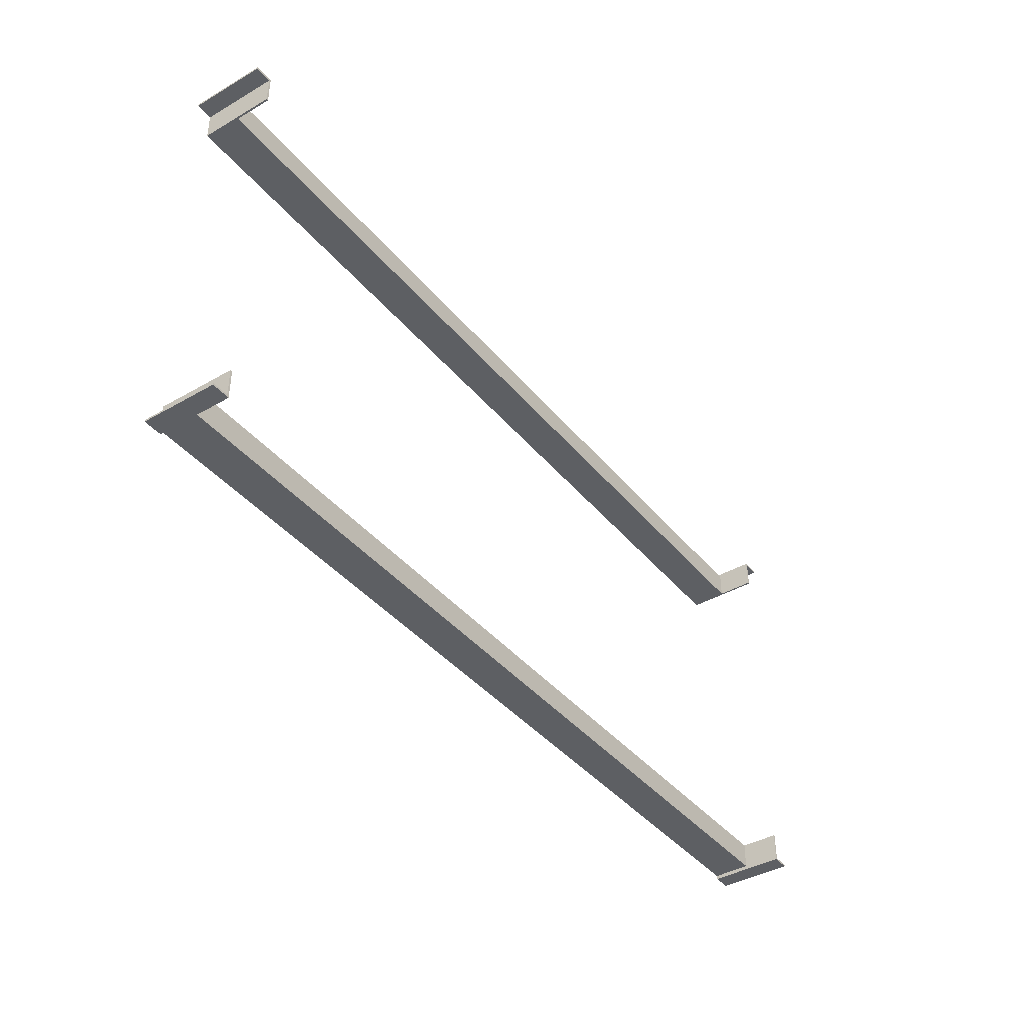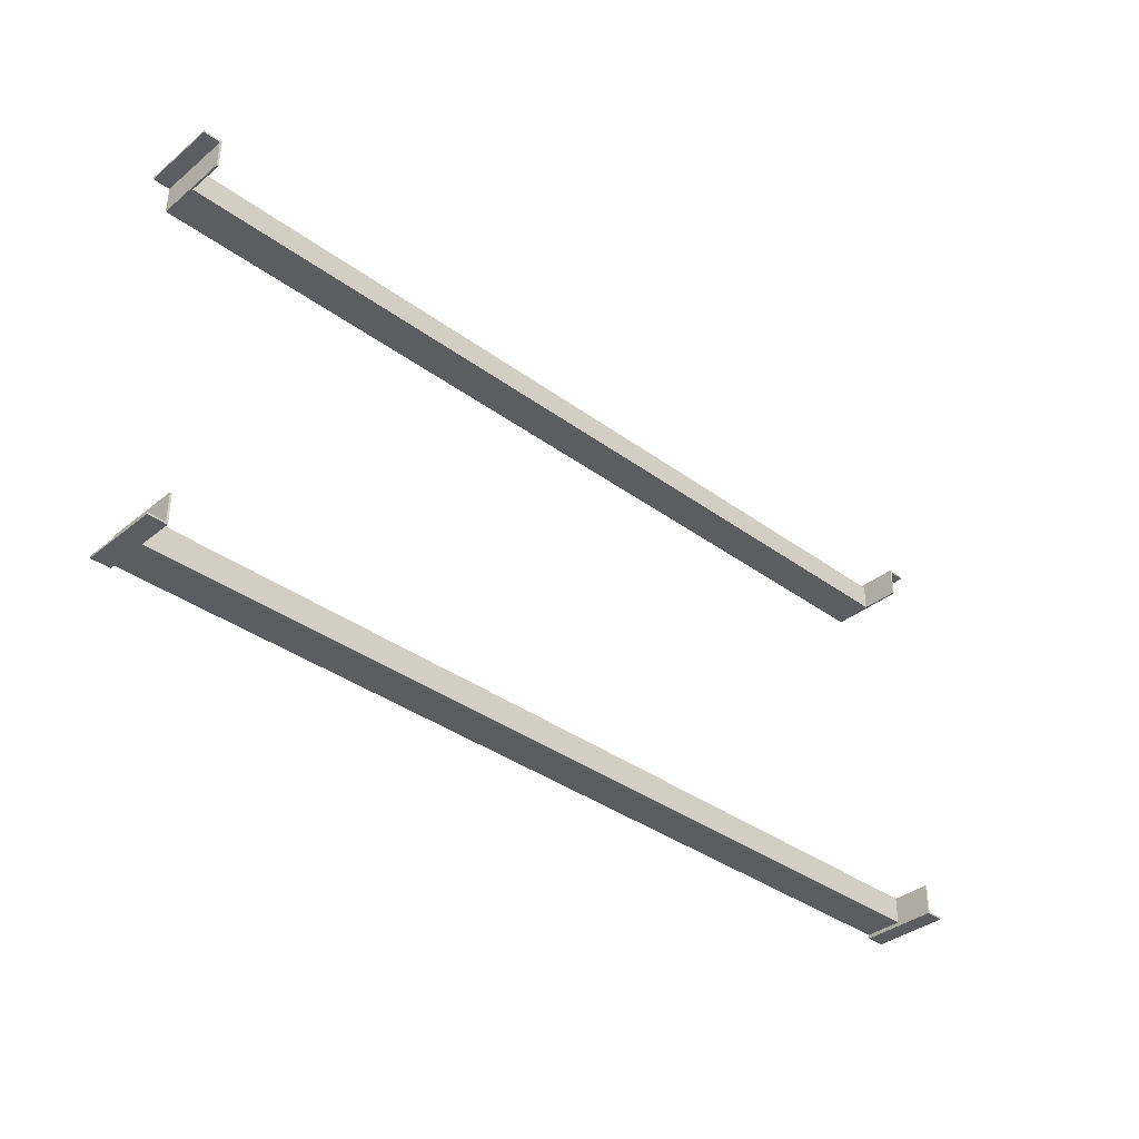
<metadata>
{"format":"obj","ext":"obj","renderer":"f3d","projection":"perspective","resolution":1024,"background":"white","views":[{"elev":-40.4,"azim":-54.6,"up":"+Z"},{"elev":-36.6,"azim":-43.6,"up":"+Z"}]}
</metadata>
<code>
v 5.5 -10 -2.5
v 244.5 -10 -2.5
v 244.5 -10 4.5
v 244.5 -10 4.5
v 5.5 -10 4.5
v 5.5 -10 -2.5
v 5.5 -10 4.5
v 244.5 -10 4.5
v 244.5 -1e-06 4.5
v 244.5 -1e-06 4.5
v 5.5 -1.1e-05 4.5
v 5.5 -10 4.5
v 244.5 -10 -97.51
v 5.5 -10 -97.51
v 5.5 -10 -104.5
v 5.5 -10 -104.5
v 244.5 -10 -104.5
v 244.5 -10 -97.51
v 244.5 -10 -104.5
v 5.5 -10 -104.5
v 5.5 -1e-06 -104.5
v 5.5 -1e-06 -104.5
v 244.5 -1.1e-05 -104.5
v 244.5 -10 -104.5
v 249.5 -10 5.5
v 249.5 -20 5.5
v 249.5 -20 5
v 249.5 -20 5
v 249.5 -10 5
v 249.5 -10 5.5
v 249.5 -1e-06 5.5
v 249.5 -10 5.5
v 249.5 -10 5
v 249.5 -10 5
v 249.5 -1e-06 5
v 249.5 -1e-06 5.5
v 0.5 -10 5.5
v 0.5 -1.2e-05 5.5
v 0.5 -1.2e-05 5
v 0.5 -1.2e-05 5
v 0.5 -10 5
v 0.5 -10 5.5
v 0.5 -20 5.5
v 0.5 -10 5.5
v 0.5 -10 5
v 0.5 -10 5
v 0.5 -20 5
v 0.5 -20 5.5
v 249.5 -10 5
v 249.5 -20 5
v 245 -20 5
v 245 -20 5
v 245 -10 5
v 249.5 -10 5
v 249.5 -1e-06 5
v 249.5 -10 5
v 245 -10 5
v 245 -10 5
v 245 -1e-06 5
v 249.5 -1e-06 5
v 0.5 -10 5
v 0.5 -1.2e-05 5
v 5 -1.1e-05 5
v 5 -1.1e-05 5
v 5 -10 5
v 0.5 -10 5
v 0.5 -20 5
v 0.5 -10 5
v 5 -10 5
v 5 -10 5
v 5 -20 5
v 0.5 -20 5
v 0.5 -10 -105.5
v 0.5 -20 -105.5
v 0.5 -20 -105
v 0.5 -20 -105
v 0.5 -10 -105
v 0.5 -10 -105.5
v 0.5 -1e-06 -105.5
v 0.5 -10 -105.5
v 0.5 -10 -105
v 0.5 -10 -105
v 0.5 -1e-06 -105
v 0.5 -1e-06 -105.5
v 249.5 -10 -105.5
v 249.5 -1.2e-05 -105.5
v 249.5 -1.2e-05 -105
v 249.5 -1.2e-05 -105
v 249.5 -10 -105
v 249.5 -10 -105.5
v 249.5 -20 -105.5
v 249.5 -10 -105.5
v 249.5 -10 -105
v 249.5 -10 -105
v 249.5 -20 -105
v 249.5 -20 -105.5
v 0.5 -10 -105
v 0.5 -20 -105
v 5 -20 -105
v 5 -20 -105
v 5 -10 -105
v 0.5 -10 -105
v 0.5 -1e-06 -105
v 0.5 -10 -105
v 5 -10 -105
v 5 -10 -105
v 5 -1e-06 -105
v 0.5 -1e-06 -105
v 249.5 -10 -105
v 249.5 -1.2e-05 -105
v 245 -1.1e-05 -105
v 245 -1.1e-05 -105
v 245 -10 -105
v 249.5 -10 -105
v 249.5 -20 -105
v 249.5 -10 -105
v 245 -10 -105
v 245 -10 -105
v 245 -20 -105
v 249.5 -20 -105
v 5 -20 4.5
v 5 -20 -2.5
v 5.5 -20 -2.5
v 5.5 -20 -2.5
v 5.5 -20 4.5
v 5 -20 4.5
v 5 -20 4.5
v 5.5 -20 4.5
v 5.5 -20 5
v 5.5 -20 5
v 5 -20 5
v 5 -20 4.5
v 5 -20 5
v 5.5 -20 5
v 5.5 -20 5.5
v 5.5 -20 5.5
v 5 -20 5.5
v 5 -20 5
v 5 -20 5
v 5 -20 5.5
v 0.5 -20 5.5
v 0.5 -20 5.5
v 0.5 -20 5
v 5 -20 5
v 244.5 -20 4.5
v 244.5 -20 -2.5
v 245 -20 -2.5
v 245 -20 -2.5
v 245 -20 4.5
v 244.5 -20 4.5
v 244.5 -20 4.5
v 245 -20 4.5
v 245 -20 5
v 245 -20 5
v 244.5 -20 5
v 244.5 -20 4.5
v 244.5 -20 5
v 245 -20 5
v 245 -20 5.5
v 245 -20 5.5
v 244.5 -20 5.5
v 244.5 -20 5
v 245 -20 5.5
v 245 -20 5
v 249.5 -20 5
v 249.5 -20 5
v 249.5 -20 5.5
v 245 -20 5.5
v 5.5 -20 4.5
v 5.5 -20 -2.5
v 5.5 -10 -2.5
v 5.5 -10 -2.5
v 5.5 -10 4.5
v 5.5 -20 4.5
v 5.5 -10 4.5
v 5.5 -1.1e-05 4.5
v 5.5 -1.1e-05 5
v 5.5 -20 4.5
v 5.5 -10 4.5
v 5.5 -10 5
v 5.5 -1.1e-05 5
v 5.5 -10 5
v 5.5 -10 4.5
v 5.5 -10 5
v 5.5 -1.1e-05 5
v 5.5 -1.1e-05 5.5
v 5.5 -10 5
v 5.5 -20 5
v 5.5 -20 4.5
v 5.5 -1.1e-05 5.5
v 5.5 -10 5.5
v 5.5 -10 5
v 5.5 -20 5
v 5.5 -10 5
v 5.5 -10 5.5
v 5.5 -10 5.5
v 5.5 -20 5.5
v 5.5 -20 5
v 5.5 -20 -2.5
v 5 -20 -2.5
v 5 -10 -2.5
v 5 -10 -2.5
v 5.5 -10 -2.5
v 5.5 -20 -2.5
v 5.5 -1.1e-05 -2.5
v 5.5 -10 -2.5
v 5 -10 -2.5
v 5 -10 -2.5
v 5 -1.1e-05 -2.5
v 5.5 -1.1e-05 -2.5
v 244.5 -10 -2.5
v 5.5 -10 -2.5
v 5.5 -1.1e-05 -2.5
v 5.5 -1.1e-05 -2.5
v 244.5 -1e-06 -2.5
v 244.5 -10 -2.5
v 244.5 -10 -2.5
v 244.5 -1e-06 -2.5
v 245 -1e-06 -2.5
v 245 -1e-06 -2.5
v 245 -10 -2.5
v 244.5 -10 -2.5
v 244.5 -10 -2.5
v 245 -10 -2.5
v 245 -20 -2.5
v 245 -20 -2.5
v 244.5 -20 -2.5
v 244.5 -10 -2.5
v 5.5 -1.1e-05 5.5
v 5 -1.1e-05 5.5
v 5.5 -10 5.5
v 5 -1.1e-05 5.5
v 5.5 -20 5.5
v 5.5 -10 5.5
v 5 -1.1e-05 5.5
v 5 -10 5.5
v 5.5 -20 5.5
v 5 -10 5.5
v 5 -1.1e-05 5.5
v 0.5 -1.2e-05 5.5
v 5 -10 5.5
v 5 -20 5.5
v 5.5 -20 5.5
v 0.5 -1.2e-05 5.5
v 0.5 -10 5.5
v 5 -10 5.5
v 5 -20 5.5
v 5 -10 5.5
v 0.5 -10 5.5
v 0.5 -10 5.5
v 0.5 -20 5.5
v 5 -20 5.5
v 0.5 -1.2e-05 5
v 0.5 -1.2e-05 5.5
v 5 -1.1e-05 5.5
v 5 -1.1e-05 5.5
v 5 -1.1e-05 5
v 0.5 -1.2e-05 5
v 5 -1.1e-05 5.5
v 5.5 -1.1e-05 5.5
v 5.5 -1.1e-05 5
v 5.5 -1.1e-05 5
v 5 -1.1e-05 5
v 5 -1.1e-05 5.5
v 5 -1.1e-05 5
v 5.5 -1.1e-05 5
v 5.5 -1.1e-05 4.5
v 5.5 -1.1e-05 4.5
v 5 -1.1e-05 4.5
v 5 -1.1e-05 5
v 5 -1.1e-05 -2.5
v 5 -1.1e-05 4.5
v 5.5 -1.1e-05 4.5
v 5.5 -1.1e-05 4.5
v 5.5 -1.1e-05 -2.5
v 5 -1.1e-05 -2.5
v 244.5 -1e-06 -2.5
v 5.5 -1.1e-05 -2.5
v 5.5 -1.1e-05 4.5
v 5.5 -1.1e-05 4.5
v 244.5 -1e-06 4.5
v 244.5 -1e-06 -2.5
v 244.5 -1e-06 -2.5
v 244.5 -1e-06 4.5
v 245 -1e-06 4.5
v 245 -1e-06 4.5
v 245 -1e-06 -2.5
v 244.5 -1e-06 -2.5
v 245 -1e-06 4.5
v 244.5 -1e-06 4.5
v 244.5 -1e-06 5
v 244.5 -1e-06 5
v 245 -1e-06 5
v 245 -1e-06 4.5
v 245 -1e-06 5
v 244.5 -1e-06 5
v 244.5 -1e-06 5.5
v 244.5 -1e-06 5.5
v 245 -1e-06 5.5
v 245 -1e-06 5
v 245 -1e-06 5
v 245 -1e-06 5.5
v 249.5 -1e-06 5.5
v 249.5 -1e-06 5.5
v 249.5 -1e-06 5
v 245 -1e-06 5
v 245 -20 -104.5
v 245 -20 -97.51
v 244.5 -20 -97.51
v 244.5 -20 -97.51
v 244.5 -20 -104.5
v 245 -20 -104.5
v 245 -20 -104.5
v 244.5 -20 -104.5
v 244.5 -20 -105
v 244.5 -20 -105
v 245 -20 -105
v 245 -20 -104.5
v 245 -20 -105
v 244.5 -20 -105
v 244.5 -20 -105.5
v 244.5 -20 -105.5
v 245 -20 -105.5
v 245 -20 -105
v 245 -20 -105
v 245 -20 -105.5
v 249.5 -20 -105.5
v 249.5 -20 -105.5
v 249.5 -20 -105
v 245 -20 -105
v 5.5 -20 -104.5
v 5.5 -20 -97.51
v 5 -20 -97.51
v 5 -20 -97.51
v 5 -20 -104.5
v 5.5 -20 -104.5
v 5.5 -20 -104.5
v 5 -20 -104.5
v 5 -20 -105
v 5 -20 -105
v 5.5 -20 -105
v 5.5 -20 -104.5
v 5.5 -20 -105
v 5 -20 -105
v 5 -20 -105.5
v 5 -20 -105.5
v 5.5 -20 -105.5
v 5.5 -20 -105
v 5 -20 -105.5
v 5 -20 -105
v 0.5 -20 -105
v 0.5 -20 -105
v 0.5 -20 -105.5
v 5 -20 -105.5
v 244.5 -20 -104.5
v 244.5 -20 -97.51
v 244.5 -10 -97.51
v 244.5 -10 -97.51
v 244.5 -10 -104.5
v 244.5 -20 -104.5
v 244.5 -10 -104.5
v 244.5 -1.1e-05 -104.5
v 244.5 -1.1e-05 -105
v 244.5 -20 -104.5
v 244.5 -10 -104.5
v 244.5 -10 -105
v 244.5 -1.1e-05 -105
v 244.5 -10 -105
v 244.5 -10 -104.5
v 244.5 -10 -105
v 244.5 -1.1e-05 -105
v 244.5 -1.1e-05 -105.5
v 244.5 -10 -105
v 244.5 -20 -105
v 244.5 -20 -104.5
v 244.5 -1.1e-05 -105.5
v 244.5 -10 -105.5
v 244.5 -10 -105
v 244.5 -20 -105
v 244.5 -10 -105
v 244.5 -10 -105.5
v 244.5 -10 -105.5
v 244.5 -20 -105.5
v 244.5 -20 -105
v 244.5 -20 -97.51
v 245 -20 -97.51
v 245 -10 -97.51
v 245 -10 -97.51
v 244.5 -10 -97.51
v 244.5 -20 -97.51
v 244.5 -1.1e-05 -97.51
v 244.5 -10 -97.51
v 245 -10 -97.51
v 245 -10 -97.51
v 245 -1.1e-05 -97.51
v 244.5 -1.1e-05 -97.51
v 5.5 -10 -97.51
v 244.5 -10 -97.51
v 244.5 -1.1e-05 -97.51
v 244.5 -1.1e-05 -97.51
v 5.5 -1e-06 -97.51
v 5.5 -10 -97.51
v 5.5 -10 -97.51
v 5.5 -1e-06 -97.51
v 5 -1e-06 -97.51
v 5 -1e-06 -97.51
v 5 -10 -97.51
v 5.5 -10 -97.51
v 5.5 -10 -97.51
v 5 -10 -97.51
v 5 -20 -97.51
v 5 -20 -97.51
v 5.5 -20 -97.51
v 5.5 -10 -97.51
v 244.5 -1.1e-05 -105.5
v 245 -1.1e-05 -105.5
v 244.5 -10 -105.5
v 245 -1.1e-05 -105.5
v 244.5 -20 -105.5
v 244.5 -10 -105.5
v 245 -1.1e-05 -105.5
v 245 -10 -105.5
v 244.5 -20 -105.5
v 245 -10 -105.5
v 245 -1.1e-05 -105.5
v 249.5 -1.2e-05 -105.5
v 245 -10 -105.5
v 245 -20 -105.5
v 244.5 -20 -105.5
v 249.5 -1.2e-05 -105.5
v 249.5 -10 -105.5
v 245 -10 -105.5
v 245 -20 -105.5
v 245 -10 -105.5
v 249.5 -10 -105.5
v 249.5 -10 -105.5
v 249.5 -20 -105.5
v 245 -20 -105.5
v 249.5 -1.2e-05 -105
v 249.5 -1.2e-05 -105.5
v 245 -1.1e-05 -105.5
v 245 -1.1e-05 -105.5
v 245 -1.1e-05 -105
v 249.5 -1.2e-05 -105
v 245 -1.1e-05 -105.5
v 244.5 -1.1e-05 -105.5
v 244.5 -1.1e-05 -105
v 244.5 -1.1e-05 -105
v 245 -1.1e-05 -105
v 245 -1.1e-05 -105.5
v 245 -1.1e-05 -105
v 244.5 -1.1e-05 -105
v 244.5 -1.1e-05 -104.5
v 244.5 -1.1e-05 -104.5
v 245 -1.1e-05 -104.5
v 245 -1.1e-05 -105
v 245 -1.1e-05 -97.51
v 245 -1.1e-05 -104.5
v 244.5 -1.1e-05 -104.5
v 244.5 -1.1e-05 -104.5
v 244.5 -1.1e-05 -97.51
v 245 -1.1e-05 -97.51
v 5.5 -1e-06 -97.51
v 244.5 -1.1e-05 -97.51
v 244.5 -1.1e-05 -104.5
v 244.5 -1.1e-05 -104.5
v 5.5 -1e-06 -104.5
v 5.5 -1e-06 -97.51
v 5.5 -1e-06 -97.51
v 5.5 -1e-06 -104.5
v 5 -1e-06 -104.5
v 5 -1e-06 -104.5
v 5 -1e-06 -97.51
v 5.5 -1e-06 -97.51
v 5 -1e-06 -104.5
v 5.5 -1e-06 -104.5
v 5.5 -1e-06 -105
v 5.5 -1e-06 -105
v 5 -1e-06 -105
v 5 -1e-06 -104.5
v 5 -1e-06 -105
v 5.5 -1e-06 -105
v 5.5 -1e-06 -105.5
v 5.5 -1e-06 -105.5
v 5 -1e-06 -105.5
v 5 -1e-06 -105
v 5 -1e-06 -105
v 5 -1e-06 -105.5
v 0.5 -1e-06 -105.5
v 0.5 -1e-06 -105.5
v 0.5 -1e-06 -105
v 5 -1e-06 -105
v 244.5 -10 5.5
v 244.5 -1e-06 5.5
v 244.5 -1e-06 5
v 244.5 -1e-06 5
v 244.5 -10 5
v 244.5 -10 5.5
v 244.5 -10 5
v 244.5 -1e-06 5
v 244.5 -1e-06 4.5
v 244.5 -20 5.5
v 244.5 -10 5.5
v 244.5 -10 5
v 244.5 -10 5
v 244.5 -20 5
v 244.5 -20 5.5
v 244.5 -1e-06 4.5
v 244.5 -10 4.5
v 244.5 -10 5
v 244.5 -20 5
v 244.5 -10 5
v 244.5 -10 4.5
v 244.5 -10 4.5
v 244.5 -20 4.5
v 244.5 -20 5
v 244.5 -20 -2.5
v 244.5 -20 4.5
v 244.5 -10 4.5
v 244.5 -10 4.5
v 244.5 -10 -2.5
v 244.5 -20 -2.5
v 5.5 -10 -105.5
v 5.5 -1e-06 -105.5
v 5.5 -1e-06 -105
v 5.5 -1e-06 -105
v 5.5 -10 -105
v 5.5 -10 -105.5
v 5.5 -10 -105
v 5.5 -1e-06 -105
v 5.5 -1e-06 -104.5
v 5.5 -20 -105.5
v 5.5 -10 -105.5
v 5.5 -10 -105
v 5.5 -10 -105
v 5.5 -20 -105
v 5.5 -20 -105.5
v 5.5 -1e-06 -104.5
v 5.5 -10 -104.5
v 5.5 -10 -105
v 5.5 -20 -105
v 5.5 -10 -105
v 5.5 -10 -104.5
v 5.5 -10 -104.5
v 5.5 -20 -104.5
v 5.5 -20 -105
v 5.5 -20 -97.51
v 5.5 -20 -104.5
v 5.5 -10 -104.5
v 5.5 -10 -104.5
v 5.5 -10 -97.51
v 5.5 -20 -97.51
v 5 -1.1e-05 4.5
v 5 -1.1e-05 -2.5
v 5 -10 -2.5
v 5 -10 5
v 5 -1.1e-05 5
v 5 -1.1e-05 4.5
v 5 -10 -2.5
v 5 -10 4.5
v 5 -1.1e-05 4.5
v 5 -1.1e-05 4.5
v 5 -10 4.5
v 5 -10 5
v 5 -10 4.5
v 5 -10 -2.5
v 5 -20 -2.5
v 5 -20 5
v 5 -10 5
v 5 -10 4.5
v 5 -20 -2.5
v 5 -20 4.5
v 5 -10 4.5
v 5 -10 4.5
v 5 -20 4.5
v 5 -20 5
v 245 -10 -2.5
v 245 -1e-06 -2.5
v 245 -1e-06 4.5
v 245 -1e-06 4.5
v 245 -10 4.5
v 245 -10 -2.5
v 245 -10 4.5
v 245 -1e-06 4.5
v 245 -1e-06 5
v 245 -1e-06 5
v 245 -10 5
v 245 -10 4.5
v 245 -10 -2.5
v 245 -10 4.5
v 245 -20 4.5
v 245 -20 4.5
v 245 -10 4.5
v 245 -10 5
v 245 -20 4.5
v 245 -20 -2.5
v 245 -10 -2.5
v 245 -10 5
v 245 -20 5
v 245 -20 4.5
v 244.5 -10 5.5
v 244.5 -20 5.5
v 245 -20 5.5
v 244.5 -10 5.5
v 245 -20 5.5
v 245 -10 5.5
v 245 -10 5.5
v 245 -20 5.5
v 249.5 -20 5.5
v 249.5 -20 5.5
v 249.5 -10 5.5
v 245 -10 5.5
v 244.5 -10 5.5
v 245 -10 5.5
v 245 -1e-06 5.5
v 245 -1e-06 5.5
v 245 -10 5.5
v 249.5 -10 5.5
v 244.5 -10 5.5
v 245 -1e-06 5.5
v 244.5 -1e-06 5.5
v 249.5 -10 5.5
v 249.5 -1e-06 5.5
v 245 -1e-06 5.5
v 245 -1.1e-05 -104.5
v 245 -1.1e-05 -97.51
v 245 -10 -97.51
v 245 -10 -105
v 245 -1.1e-05 -105
v 245 -1.1e-05 -104.5
v 245 -10 -97.51
v 245 -10 -104.5
v 245 -1.1e-05 -104.5
v 245 -1.1e-05 -104.5
v 245 -10 -104.5
v 245 -10 -105
v 245 -10 -104.5
v 245 -10 -97.51
v 245 -20 -97.51
v 245 -20 -105
v 245 -10 -105
v 245 -10 -104.5
v 245 -20 -97.51
v 245 -20 -104.5
v 245 -10 -104.5
v 245 -10 -104.5
v 245 -20 -104.5
v 245 -20 -105
v 5 -10 -97.51
v 5 -1e-06 -97.51
v 5 -1e-06 -104.5
v 5 -1e-06 -104.5
v 5 -10 -104.5
v 5 -10 -97.51
v 5 -10 -104.5
v 5 -1e-06 -104.5
v 5 -1e-06 -105
v 5 -1e-06 -105
v 5 -10 -105
v 5 -10 -104.5
v 5 -10 -97.51
v 5 -10 -104.5
v 5 -20 -104.5
v 5 -20 -104.5
v 5 -10 -104.5
v 5 -10 -105
v 5 -20 -104.5
v 5 -20 -97.51
v 5 -10 -97.51
v 5 -10 -105
v 5 -20 -105
v 5 -20 -104.5
v 5.5 -10 -105.5
v 5.5 -20 -105.5
v 5 -20 -105.5
v 5.5 -10 -105.5
v 5 -20 -105.5
v 5 -10 -105.5
v 5 -10 -105.5
v 5 -20 -105.5
v 0.5 -20 -105.5
v 0.5 -20 -105.5
v 0.5 -10 -105.5
v 5 -10 -105.5
v 5.5 -10 -105.5
v 5 -10 -105.5
v 5 -1e-06 -105.5
v 5 -1e-06 -105.5
v 5 -10 -105.5
v 0.5 -10 -105.5
v 5.5 -10 -105.5
v 5 -1e-06 -105.5
v 5.5 -1e-06 -105.5
v 0.5 -10 -105.5
v 0.5 -1e-06 -105.5
v 5 -1e-06 -105.5
g UnrealEdObject
f 1 2 3
f 4 5 6
f 7 8 9
f 10 11 12
f 13 14 15
f 16 17 18
f 25 26 27
f 28 29 30
f 37 38 39
f 49 50 51
f 55 56 57
f 67 68 69
f 82 83 84
f 88 89 90
f 97 98 99
f 109 110 111
f 115 116 117
f 121 122 123
f 127 128 129
f 133 134 135
f 139 140 141
f 145 146 147
f 151 152 153
f 163 164 165
f 169 170 171
f 175 176 177
f 190 191 192
f 196 197 198
f 199 200 201
f 205 206 207
f 211 212 213
f 217 218 219
f 223 224 225
f 229 230 231
f 235 236 237
f 241 242 243
f 247 248 249
f 253 254 255
f 259 260 261
f 271 272 273
f 277 278 279
f 283 284 285
f 289 290 291
f 301 302 303
f 313 314 315
f 325 326 327
f 337 338 339
f 349 350 351
f 352 353 354
f 355 356 357
f 358 359 360
f 361 362 363
f 364 365 366
f 373 374 375
f 376 377 378
f 385 386 387
f 397 398 399
f 403 404 405
f 415 416 417
f 430 431 432
f 436 437 438
f 445 446 447
f 457 458 459
f 463 464 465
f 469 470 471
f 475 476 477
f 481 482 483
f 487 488 489
f 493 494 495
f 499 500 501
f 511 512 513
f 517 518 519
f 523 524 525
f 538 539 540
f 544 545 546
f 547 548 549
f 553 554 555
f 559 560 561
f 565 566 567
f 571 572 573
f 577 578 579
f 583 584 585
f 589 590 591
f 595 596 597
f 601 602 603
f 607 608 609
f 619 620 621
f 625 626 627
f 631 632 633
f 637 638 639
f 649 650 651
f 661 662 663
f 673 674 675
f 685 686 687
f 19 20 21
f 22 23 24
f 31 32 33
f 34 35 36
f 40 41 42
f 43 44 45
f 58 59 60
f 61 62 63
f 70 71 72
f 73 74 75
f 79 80 81
f 85 86 87
f 91 92 93
f 103 104 105
f 112 113 114
f 118 119 120
f 124 125 126
f 130 131 132
f 136 137 138
f 142 143 144
f 148 149 150
f 154 155 156
f 157 158 159
f 172 173 174
f 178 179 180
f 181 182 183
f 187 188 189
f 193 194 195
f 214 215 216
f 220 221 222
f 226 227 228
f 232 233 234
f 256 257 258
f 262 263 264
f 265 266 267
f 280 281 282
f 286 287 288
f 292 293 294
f 295 296 297
f 316 317 318
f 319 320 321
f 331 332 333
f 367 368 369
f 370 371 372
f 379 380 381
f 382 383 384
f 388 389 390
f 391 392 393
f 406 407 408
f 409 410 411
f 418 419 420
f 421 422 423
f 427 428 429
f 433 434 435
f 439 440 441
f 451 452 453
f 460 461 462
f 466 467 468
f 472 473 474
f 478 479 480
f 484 485 486
f 490 491 492
f 496 497 498
f 502 503 504
f 505 506 507
f 520 521 522
f 526 527 528
f 529 530 531
f 535 536 537
f 541 542 543
f 562 563 564
f 568 569 570
f 574 575 576
f 580 581 582
f 604 605 606
f 610 611 612
f 613 614 615
f 628 629 630
f 634 635 636
f 640 641 642
f 643 644 645
f 664 665 666
f 667 668 669
f 679 680 681
f 46 47 48
f 52 53 54
f 64 65 66
f 76 77 78
f 94 95 96
f 100 101 102
f 106 107 108
f 160 161 162
f 166 167 168
f 184 185 186
f 202 203 204
f 208 209 210
f 238 239 240
f 244 245 246
f 250 251 252
f 268 269 270
f 274 275 276
f 298 299 300
f 304 305 306
f 307 308 309
f 322 323 324
f 328 329 330
f 334 335 336
f 340 341 342
f 343 344 345
f 394 395 396
f 400 401 402
f 412 413 414
f 424 425 426
f 442 443 444
f 448 449 450
f 454 455 456
f 508 509 510
f 514 515 516
f 532 533 534
f 550 551 552
f 556 557 558
f 586 587 588
f 592 593 594
f 598 599 600
f 616 617 618
f 622 623 624
f 646 647 648
f 652 653 654
f 655 656 657
f 670 671 672
f 676 677 678
f 682 683 684
f 688 689 690
f 691 692 693
f 310 311 312
f 346 347 348
f 658 659 660
f 694 695 696
g

</code>
